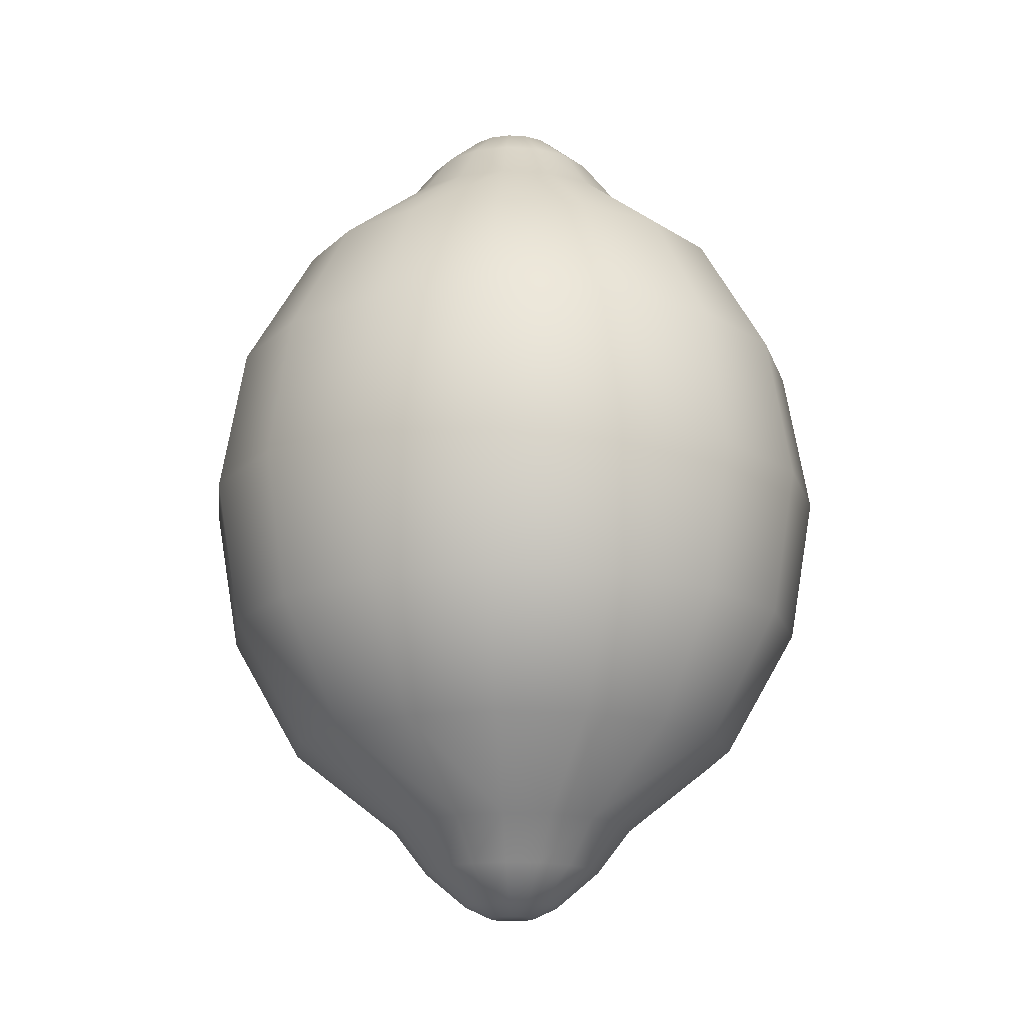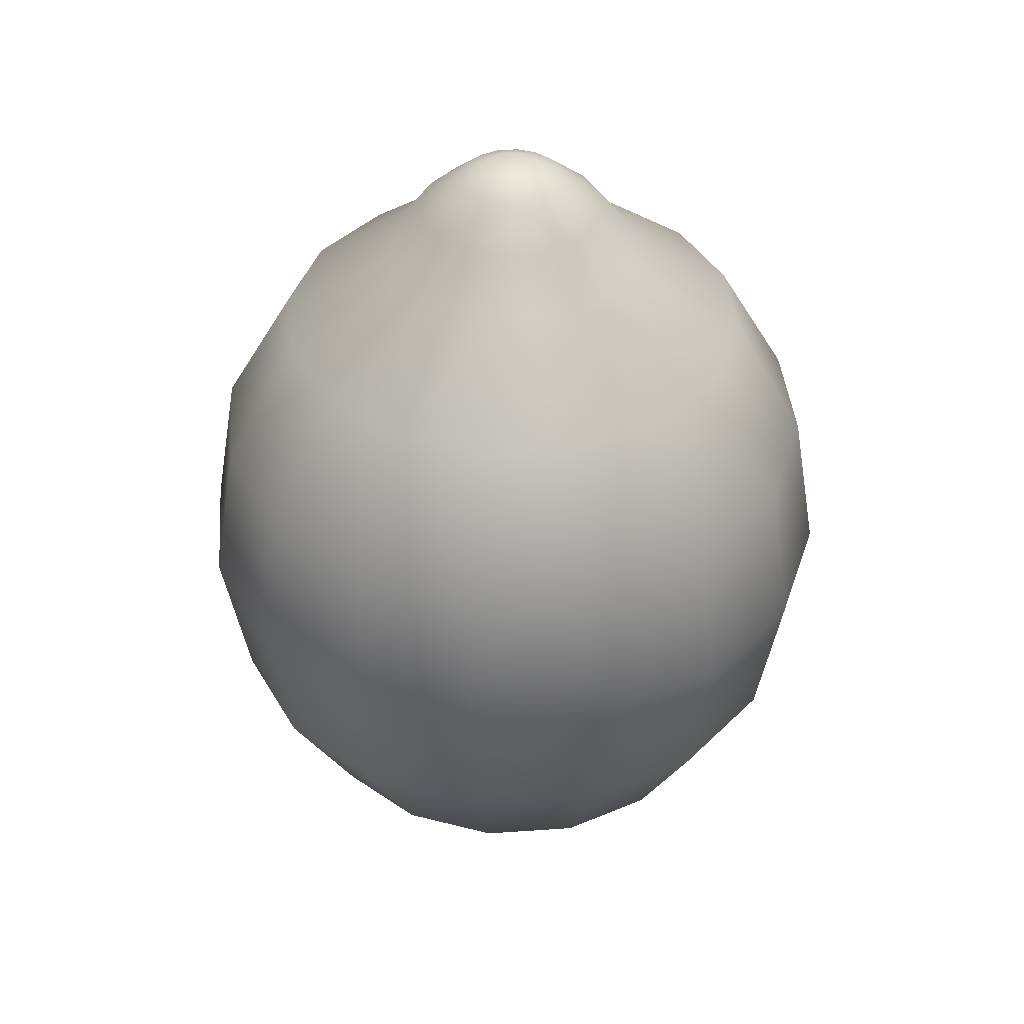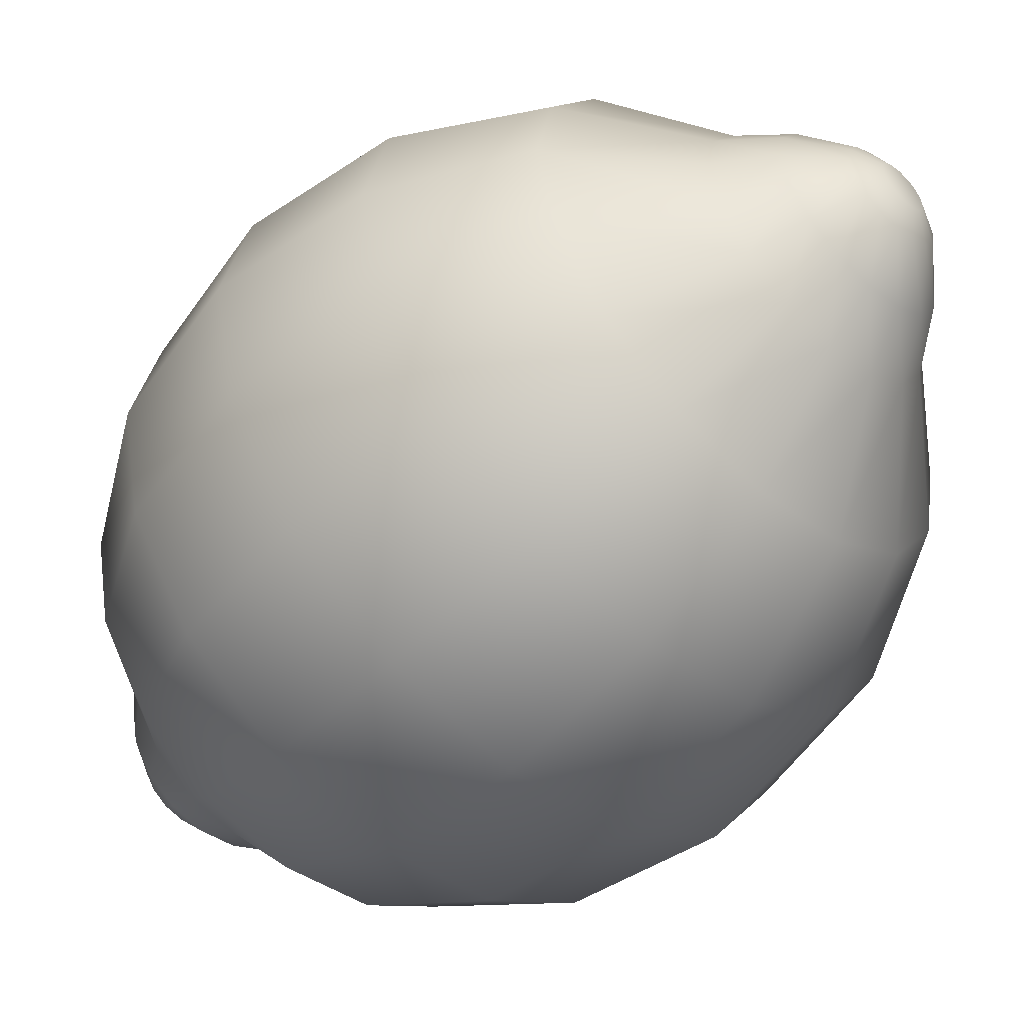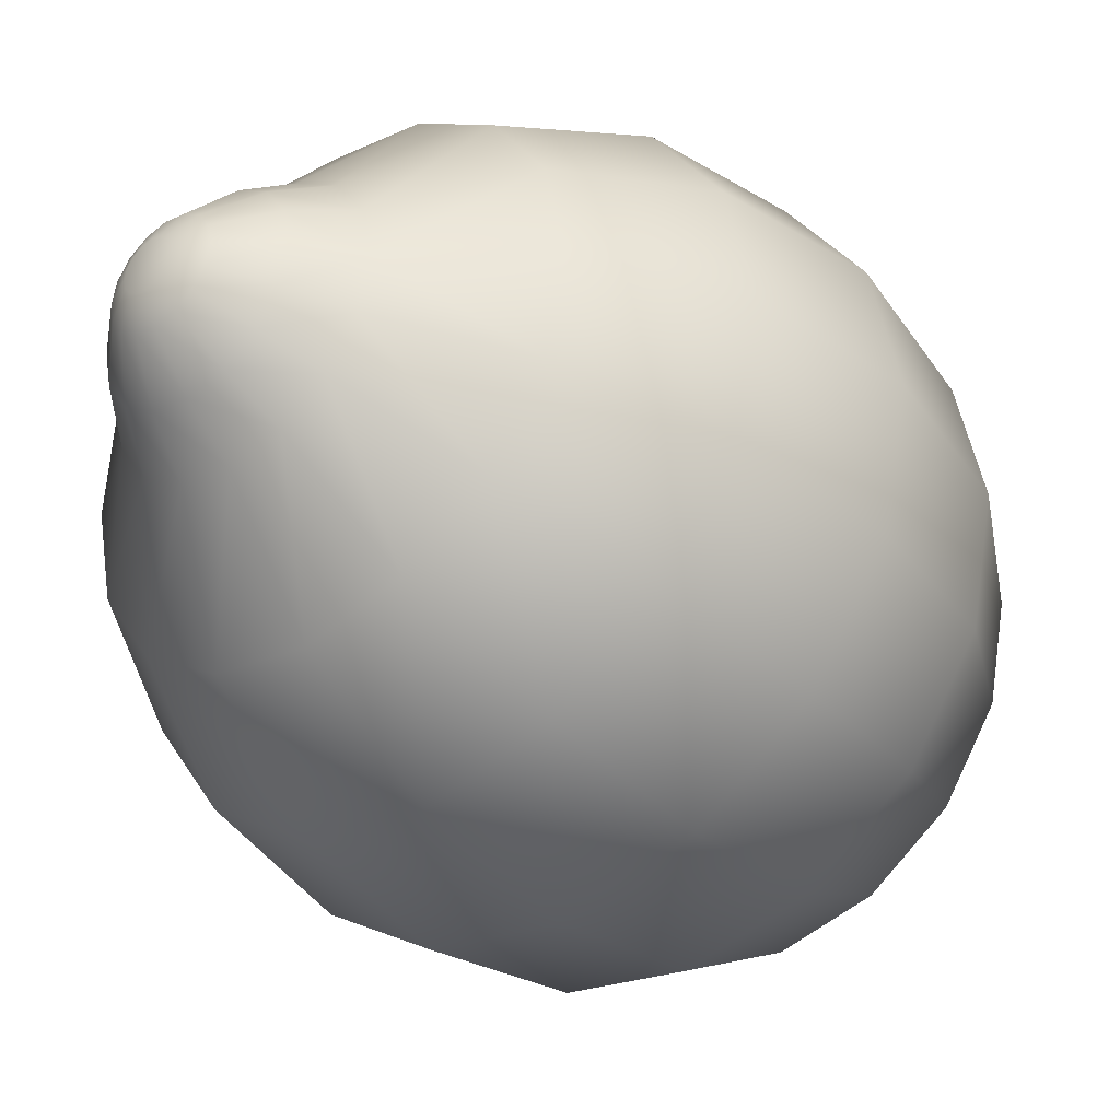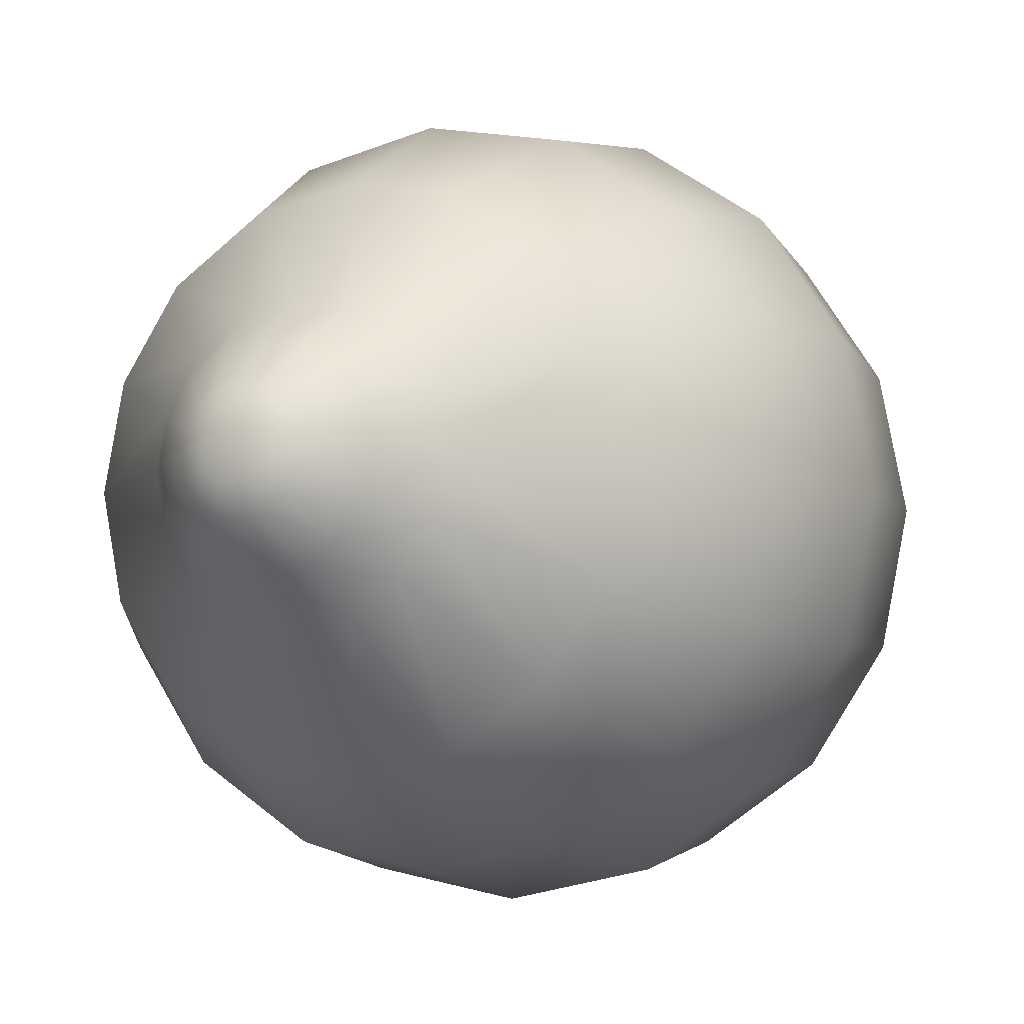
<metadata>
{"format":"obj","ext":"obj","renderer":"f3d","projection":"perspective","resolution":1024,"background":"white","views":[{"elev":-16.6,"azim":-130.9,"up":"+Y"},{"elev":40.4,"azim":-83.7,"up":"+Y"},{"elev":-52.7,"azim":136.3,"up":"+Z"},{"elev":-37.1,"azim":-139.9,"up":"+Z"},{"elev":-6.5,"azim":-152.8,"up":"+Z"}]}
</metadata>
<code>
g lemon
v -0.3053 -0.1477 -2.643e-08
v -0.3053 -6.293e-08 -0.1264
v -0.3304 -4.989e-08 -4.989e-08
v -0.3053 0.1477 -6.576e-08
v -0.282 -0.1477 -0.1168
v -0.2336 -0.2729 1.061e-09
v -0.282 0.1477 -0.1168
v -0.2336 0.2729 -7.161e-08
v -0.2158 -0.2729 -0.08941
v -0.1264 -0.3565 2.839e-08
v -0.2336 -6.639e-08 -0.2336
v -0.2158 0.2729 -0.08941
v -0.1264 0.3565 -6.657e-08
v -0.2158 -0.1477 -0.2158
v -0.2158 0.1477 -0.2158
v -0.1264 -5.974e-08 -0.3053
v -0.1168 -0.3565 -0.04839
v -0.1652 -0.2729 -0.1652
v -0.1168 -0.1477 -0.282
v -0.08481 -0.4016 -0.03513
v -0.0918 -0.4016 3.962e-08
v -0.04581 -0.4369 -0.01898
v -0.04958 -0.4369 5.069e-08
v -0.02188 -0.449 -0.009065
v -0.02369 -0.449 5.621e-08
v 0.02369 -0.449 6.337e-08
v -0.1168 0.1477 -0.282
v 3.545e-08 -4.4e-08 -0.3304
v -0.1652 0.2729 -0.1652
v -0.1168 0.3565 -0.04839
v -0.08481 0.4016 -0.03513
v -0.0918 0.4016 -6.734e-08
v -0.04581 0.4369 -0.01898
v -0.04958 0.4369 -6.567e-08
v -0.02188 0.449 -0.009065
v -0.02369 0.449 -6.337e-08
v 0.02369 0.449 -5.621e-08
v -0.08941 0.2729 -0.2158
v -0.08941 0.3565 -0.08941
v -0.06491 0.4016 -0.06491
v -0.03506 0.4369 -0.03506
v -0.01675 0.449 -0.01675
v -0.009065 0.449 -0.02188
v -0.01898 0.4369 -0.04581
v -0.03513 0.4016 -0.08481
v 0.01675 0.449 -0.01675
v 1.045e-08 0.1477 -0.3053
v -0.04839 0.3565 -0.1168
v -1.614e-08 0.2729 -0.2336
v -6.065e-08 0.4369 -0.04958
v -6.526e-08 0.449 -0.02369
v 0.009065 0.449 -0.02188
v -5.079e-08 0.4016 -0.0918
v 0.01898 0.4369 -0.04581
v -4.027e-08 0.3565 -0.1264
v 0.03513 0.4016 -0.08481
v 0.03506 0.4369 -0.03506
v 0.02188 0.449 -0.009065
v 0.04581 0.4369 -0.01898
v 0.04958 0.4369 -5.069e-08
v 0.06491 0.4016 -0.06491
v 0.08481 0.4016 -0.03513
v 0.0918 0.4016 -3.962e-08
v 0.04839 0.3565 -0.1168
v 0.08941 0.2729 -0.2158
v 0.1168 0.3565 -0.04839
v 0.1264 0.3565 -2.839e-08
v 0.2336 0.2729 -1.061e-09
v 0.08941 0.3565 -0.08941
v 0.2158 0.2729 -0.08941
v 0.3053 0.1477 2.643e-08
v 0.1652 0.2729 -0.1652
v 0.282 0.1477 -0.1168
v 0.3304 4.989e-08 4.989e-08
v 0.1168 0.1477 -0.282
v 0.2158 0.1477 -0.2158
v 0.3053 2.926e-08 -0.1264
v 0.1264 -2.155e-08 -0.3053
v 0.2336 4.167e-09 -0.2336
v 0.282 -0.1477 -0.1168
v 0.3053 -0.1477 6.576e-08
v 5.505e-08 -0.1477 -0.3053
v 0.2158 -0.1477 -0.2158
v 0.1168 -0.1477 -0.282
v 0.2158 -0.2729 -0.08941
v 0.2336 -0.2729 7.161e-08
v -0.08941 -0.2729 -0.2158
v 6.627e-08 -0.2729 -0.2336
v 0.1652 -0.2729 -0.1652
v 0.08941 -0.2729 -0.2158
v 0.1168 -0.3565 -0.04839
v 0.1264 -0.3565 6.657e-08
v 0.0918 -0.4016 6.734e-08
v -0.08941 -0.3565 -0.08941
v -0.04839 -0.3565 -0.1168
v 6.74e-08 -0.3565 -0.1264
v 0.08941 -0.3565 -0.08941
v 0.08481 -0.4016 -0.03513
v 0.04958 -0.4369 6.567e-08
v 0.04839 -0.3565 -0.1168
v -0.06491 -0.4016 -0.06491
v -0.03513 -0.4016 -0.08481
v 0.06491 -0.4016 -0.06491
v 0.04581 -0.4369 -0.01898
v 7.049e-08 -0.4016 -0.0918
v 0.03513 -0.4016 -0.08481
v -0.03506 -0.4369 -0.03506
v 0.03506 -0.4369 -0.03506
v 0.02188 -0.449 -0.009065
v -0.01898 -0.4369 -0.04581
v 7.129e-08 -0.4369 -0.04958
v 0.01898 -0.4369 -0.04581
v -0.01675 -0.449 -0.01675
v -0.009065 -0.449 -0.02188
v 0.01675 -0.449 -0.01675
v 0.009065 -0.449 -0.02188
v 7.034e-08 -0.449 -0.02369
v -0.3053 -2.926e-08 0.1264
v -0.3053 -0.1477 -2.643e-08
v -0.3304 -4.989e-08 -4.989e-08
v -0.3053 0.1477 -6.576e-08
v -0.282 -0.1477 0.1168
v -0.2336 -0.2729 1.061e-09
v -0.282 0.1477 0.1168
v -0.2336 0.2729 -7.161e-08
v -0.2336 -4.167e-09 0.2336
v -0.2158 -0.2729 0.08941
v -0.1264 -0.3565 2.839e-08
v -0.2158 0.2729 0.08941
v -0.1264 0.3565 -6.657e-08
v -0.2158 -0.1477 0.2158
v -0.2158 0.1477 0.2158
v -0.1264 2.155e-08 0.3053
v -0.1168 -0.3565 0.04839
v -0.1652 -0.2729 0.1652
v -0.1168 -0.1477 0.282
v -0.08481 -0.4016 0.03513
v -0.0918 -0.4016 3.962e-08
v -0.04581 -0.4369 0.01898
v -0.04958 -0.4369 5.069e-08
v -0.02188 -0.449 0.009065
v -0.02369 -0.449 5.621e-08
v 0.02369 -0.449 6.337e-08
v -0.1168 0.1477 0.282
v -6.433e-08 4.4e-08 0.3304
v -0.1652 0.2729 0.1652
v -0.1168 0.3565 0.04839
v -0.08481 0.4016 0.03513
v -0.0918 0.4016 -6.734e-08
v -0.04581 0.4369 0.01898
v -0.04958 0.4369 -6.567e-08
v -0.02188 0.449 0.009065
v -0.02369 0.449 -6.337e-08
v 0.02369 0.449 -5.621e-08
v -0.08941 0.2729 0.2158
v -0.08941 0.3565 0.08941
v -0.06491 0.4016 0.06491
v -0.03506 0.4369 0.03506
v -0.01675 0.449 0.01675
v -0.009065 0.449 0.02188
v -0.01898 0.4369 0.04581
v -0.03513 0.4016 0.08481
v 0.01675 0.449 0.01675
v -8.173e-08 0.1477 0.3053
v -0.04839 0.3565 0.1168
v -8.669e-08 0.2729 0.2336
v -7.563e-08 0.4369 0.04958
v -7.241e-08 0.449 0.02369
v 0.009065 0.449 0.02188
v -7.852e-08 0.4016 0.0918
v 0.01897 0.4369 0.04581
v -7.846e-08 0.3565 0.1264
v 0.03513 0.4016 0.08481
v 0.03506 0.4369 0.03506
v 0.02188 0.449 0.009065
v 0.04581 0.4369 0.01898
v 0.04958 0.4369 -5.069e-08
v 0.06491 0.4016 0.06491
v 0.08481 0.4016 0.03513
v 0.0918 0.4016 -3.962e-08
v 0.04839 0.3565 0.1168
v 0.08941 0.2729 0.2158
v 0.1168 0.3565 0.04839
v 0.1264 0.3565 -2.839e-08
v 0.2336 0.2729 -1.061e-09
v 0.08941 0.3565 0.08941
v 0.2158 0.2729 0.08941
v 0.3053 0.1477 2.643e-08
v 0.1652 0.2729 0.1652
v 0.282 0.1477 0.1168
v 0.3304 4.989e-08 4.989e-08
v 0.1168 0.1477 0.282
v 0.2158 0.1477 0.2158
v 0.3053 6.293e-08 0.1264
v 0.1264 5.974e-08 0.3053
v 0.2336 6.639e-08 0.2336
v 0.282 -0.1477 0.1168
v 0.3053 -0.1477 6.576e-08
v -3.713e-08 -0.1477 0.3053
v 0.2158 -0.1477 0.2158
v 0.1168 -0.1477 0.282
v 0.2158 -0.2729 0.08941
v 0.2336 -0.2729 7.161e-08
v -0.08941 -0.2729 0.2158
v -4.284e-09 -0.2729 0.2336
v 0.1652 -0.2729 0.1652
v 0.08941 -0.2729 0.2158
v 0.1168 -0.3565 0.04839
v 0.1264 -0.3565 6.657e-08
v 0.0918 -0.4016 6.734e-08
v -0.08941 -0.3565 0.08941
v -0.04839 -0.3565 0.1168
v 2.922e-08 -0.3565 0.1264
v 0.08941 -0.3565 0.08941
v 0.08481 -0.4016 0.03513
v 0.04958 -0.4369 6.567e-08
v 0.04839 -0.3565 0.1168
v -0.06491 -0.4016 0.06491
v -0.03513 -0.4016 0.08481
v 0.04581 -0.4369 0.01898
v 0.06491 -0.4016 0.06491
v 4.277e-08 -0.4016 0.0918
v 0.03513 -0.4016 0.08481
v -0.03506 -0.4369 0.03506
v 0.02188 -0.449 0.009065
v 0.03506 -0.4369 0.03506
v -0.01898 -0.4369 0.04581
v 5.632e-08 -0.4369 0.04958
v 0.01898 -0.4369 0.04581
v -0.01675 -0.449 0.01675
v -0.009065 -0.449 0.02188
v 0.01675 -0.449 0.01675
v 0.009065 -0.449 0.02188
v 6.319e-08 -0.449 0.02369
g lemon_0
f 3 2 1
f 3 4 2
f 5 1 2
f 1 5 6
f 7 2 4
f 4 8 7
f 9 6 5
f 6 9 10
f 2 11 5
f 2 7 11
f 12 7 8
f 8 13 12
f 5 14 9
f 14 5 11
f 15 11 7
f 7 12 15
f 11 16 14
f 11 15 16
f 17 10 9
f 18 9 14
f 9 18 17
f 19 14 16
f 14 19 18
f 17 20 10
f 21 10 20
f 20 22 21
f 23 21 22
f 22 24 23
f 25 23 24
f 24 26 25
f 27 16 15
f 16 28 19
f 16 27 28
f 15 29 27
f 29 15 12
f 12 30 29
f 30 12 13
f 30 13 31
f 32 31 13
f 31 32 33
f 34 33 32
f 33 34 35
f 36 35 34
f 36 37 35
f 38 27 29
f 39 29 30
f 29 39 38
f 31 40 30
f 39 30 40
f 33 41 31
f 40 31 41
f 35 42 33
f 41 33 42
f 42 35 43
f 42 43 41
f 41 44 40
f 44 41 43
f 40 45 39
f 45 40 44
f 37 46 35
f 35 46 43
f 27 38 47
f 47 28 27
f 48 38 39
f 48 39 45
f 49 47 38
f 38 48 49
f 44 50 45
f 43 51 44
f 50 44 51
f 43 52 51
f 46 52 43
f 51 52 50
f 45 53 48
f 53 45 50
f 54 50 52
f 52 46 54
f 50 54 53
f 55 48 53
f 55 49 48
f 56 53 54
f 53 56 55
f 57 54 46
f 54 57 56
f 46 58 57
f 58 46 37
f 58 37 59
f 59 57 58
f 60 59 37
f 61 56 57
f 57 59 61
f 59 60 62
f 62 61 59
f 63 62 60
f 64 55 56
f 56 61 64
f 49 55 65
f 64 65 55
f 62 63 66
f 67 66 63
f 67 68 66
f 61 62 69
f 69 64 61
f 66 69 62
f 70 66 68
f 66 70 69
f 68 71 70
f 69 72 64
f 72 69 70
f 65 64 72
f 73 70 71
f 70 73 72
f 71 74 73
f 65 75 49
f 47 49 75
f 72 76 65
f 76 72 73
f 75 65 76
f 77 73 74
f 73 77 76
f 75 78 47
f 28 47 78
f 76 79 75
f 79 76 77
f 78 75 79
f 77 74 80
f 81 80 74
f 28 78 82
f 82 19 28
f 79 77 83
f 80 83 77
f 78 79 84
f 84 82 78
f 83 84 79
f 80 81 85
f 86 85 81
f 19 82 87
f 87 18 19
f 82 84 88
f 88 87 82
f 83 80 89
f 85 89 80
f 84 83 90
f 90 88 84
f 89 90 83
f 85 86 91
f 92 91 86
f 92 93 91
f 18 87 94
f 94 17 18
f 87 88 95
f 95 94 87
f 88 90 96
f 96 95 88
f 89 85 97
f 91 97 85
f 98 91 93
f 91 98 97
f 93 99 98
f 90 89 100
f 97 100 89
f 100 96 90
f 94 101 17
f 20 17 101
f 95 102 94
f 101 94 102
f 103 97 98
f 97 103 100
f 104 98 99
f 98 104 103
f 99 26 104
f 96 105 95
f 102 95 105
f 100 106 96
f 106 100 103
f 105 96 106
f 101 107 20
f 22 20 107
f 108 103 104
f 103 108 106
f 109 104 26
f 104 109 108
f 109 26 24
f 102 110 101
f 107 101 110
f 105 111 102
f 110 102 111
f 106 112 105
f 112 106 108
f 111 105 112
f 107 113 22
f 24 22 113
f 113 107 114
f 113 114 24
f 110 114 107
f 114 109 24
f 115 108 109
f 108 115 112
f 115 109 116
f 116 112 115
f 112 116 111
f 116 109 114
f 111 117 110
f 114 110 117
f 117 111 116
f 117 116 114
f 120 119 118
f 120 118 121
f 122 118 119
f 119 123 122
f 124 121 118
f 121 124 125
f 118 122 126
f 118 126 124
f 127 122 123
f 123 128 127
f 129 125 124
f 125 129 130
f 131 126 122
f 122 127 131
f 132 124 126
f 124 132 129
f 126 131 133
f 126 133 132
f 134 127 128
f 135 131 127
f 127 134 135
f 136 133 131
f 131 135 136
f 134 128 137
f 138 137 128
f 137 138 139
f 140 139 138
f 139 140 141
f 142 141 140
f 143 141 142
f 144 132 133
f 133 136 145
f 133 145 144
f 132 144 146
f 146 129 132
f 129 146 147
f 147 130 129
f 147 148 130
f 149 130 148
f 148 150 149
f 151 149 150
f 150 152 151
f 153 151 152
f 153 152 154
f 155 146 144
f 156 147 146
f 146 155 156
f 148 147 157
f 156 157 147
f 150 148 158
f 157 158 148
f 152 150 159
f 158 159 150
f 159 160 152
f 159 158 160
f 158 157 161
f 161 160 158
f 157 156 162
f 162 161 157
f 154 152 163
f 152 160 163
f 144 164 155
f 164 144 145
f 165 156 155
f 165 162 156
f 166 155 164
f 155 166 165
f 161 162 167
f 160 161 168
f 167 168 161
f 169 160 168
f 163 160 169
f 168 167 169
f 162 165 170
f 170 167 162
f 171 169 167
f 169 171 163
f 167 170 171
f 172 170 165
f 172 165 166
f 173 171 170
f 170 172 173
f 174 163 171
f 171 173 174
f 163 174 175
f 175 154 163
f 175 176 154
f 176 175 174
f 177 154 176
f 178 174 173
f 174 178 176
f 176 179 177
f 179 176 178
f 180 177 179
f 181 173 172
f 173 181 178
f 166 182 172
f 181 172 182
f 179 183 180
f 184 180 183
f 184 183 185
f 178 186 179
f 186 178 181
f 183 179 186
f 187 185 183
f 183 186 187
f 185 187 188
f 186 181 189
f 189 187 186
f 182 189 181
f 190 188 187
f 187 189 190
f 188 190 191
f 182 166 192
f 164 192 166
f 189 182 193
f 193 190 189
f 192 193 182
f 194 191 190
f 190 193 194
f 192 164 195
f 145 195 164
f 193 192 196
f 196 194 193
f 195 196 192
f 194 197 191
f 198 191 197
f 145 199 195
f 199 145 136
f 196 200 194
f 197 194 200
f 195 201 196
f 201 195 199
f 200 196 201
f 197 202 198
f 203 198 202
f 136 204 199
f 204 136 135
f 199 205 201
f 205 199 204
f 200 206 197
f 202 197 206
f 201 207 200
f 207 201 205
f 206 200 207
f 202 208 203
f 209 203 208
f 209 208 210
f 135 211 204
f 211 135 134
f 204 212 205
f 212 204 211
f 205 213 207
f 213 205 212
f 206 214 202
f 208 202 214
f 215 210 208
f 208 214 215
f 210 215 216
f 207 217 206
f 214 206 217
f 217 207 213
f 211 134 218
f 137 218 134
f 212 211 219
f 218 219 211
f 220 216 215
f 216 220 143
f 221 215 214
f 214 217 221
f 215 221 220
f 213 212 222
f 219 222 212
f 217 213 223
f 223 221 217
f 222 223 213
f 218 137 224
f 139 224 137
f 225 143 220
f 225 141 143
f 226 220 221
f 221 223 226
f 220 226 225
f 219 218 227
f 224 227 218
f 222 219 228
f 227 228 219
f 223 222 229
f 229 226 223
f 228 229 222
f 141 230 139
f 224 139 230
f 230 141 231
f 230 231 224
f 227 224 231
f 231 141 225
f 232 225 226
f 226 229 232
f 232 233 225
f 233 232 229
f 229 228 233
f 233 231 225
f 231 234 227
f 228 227 234
f 234 233 228
f 234 231 233

</code>
